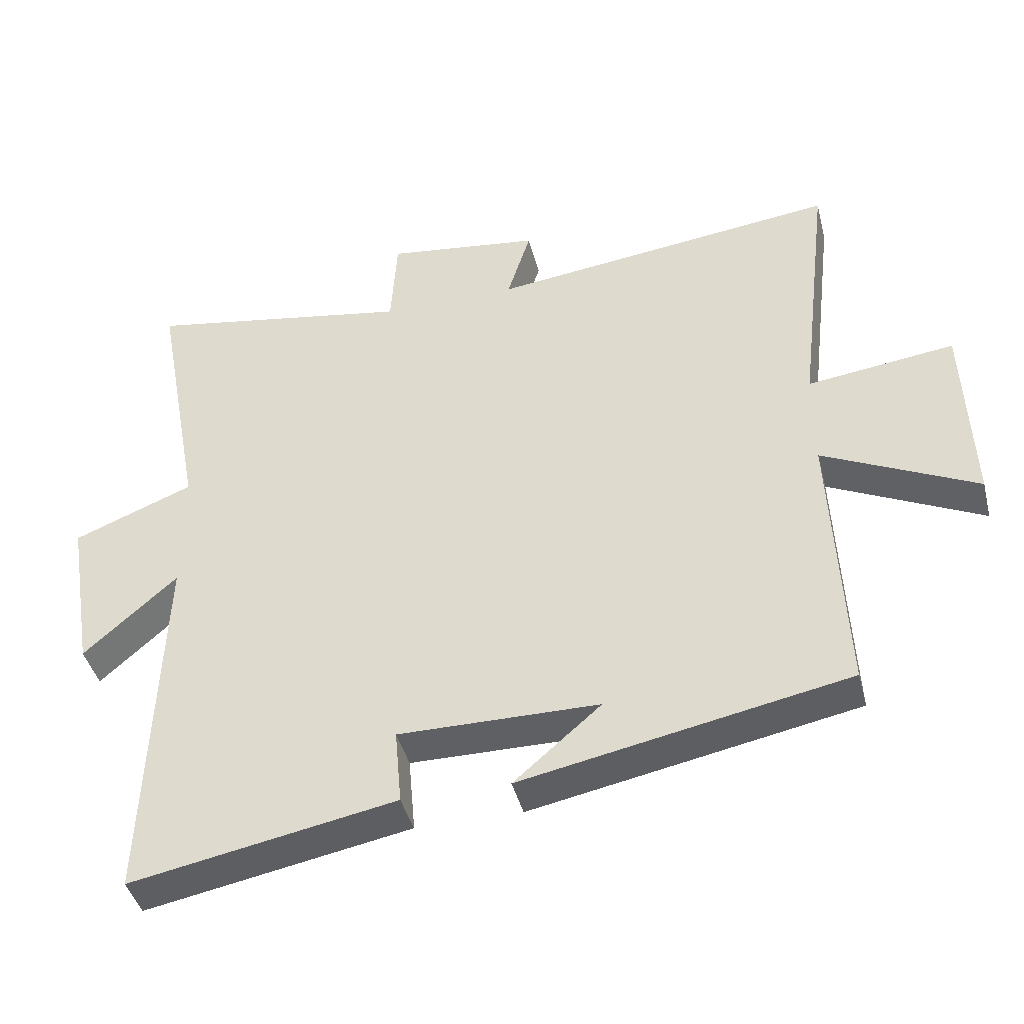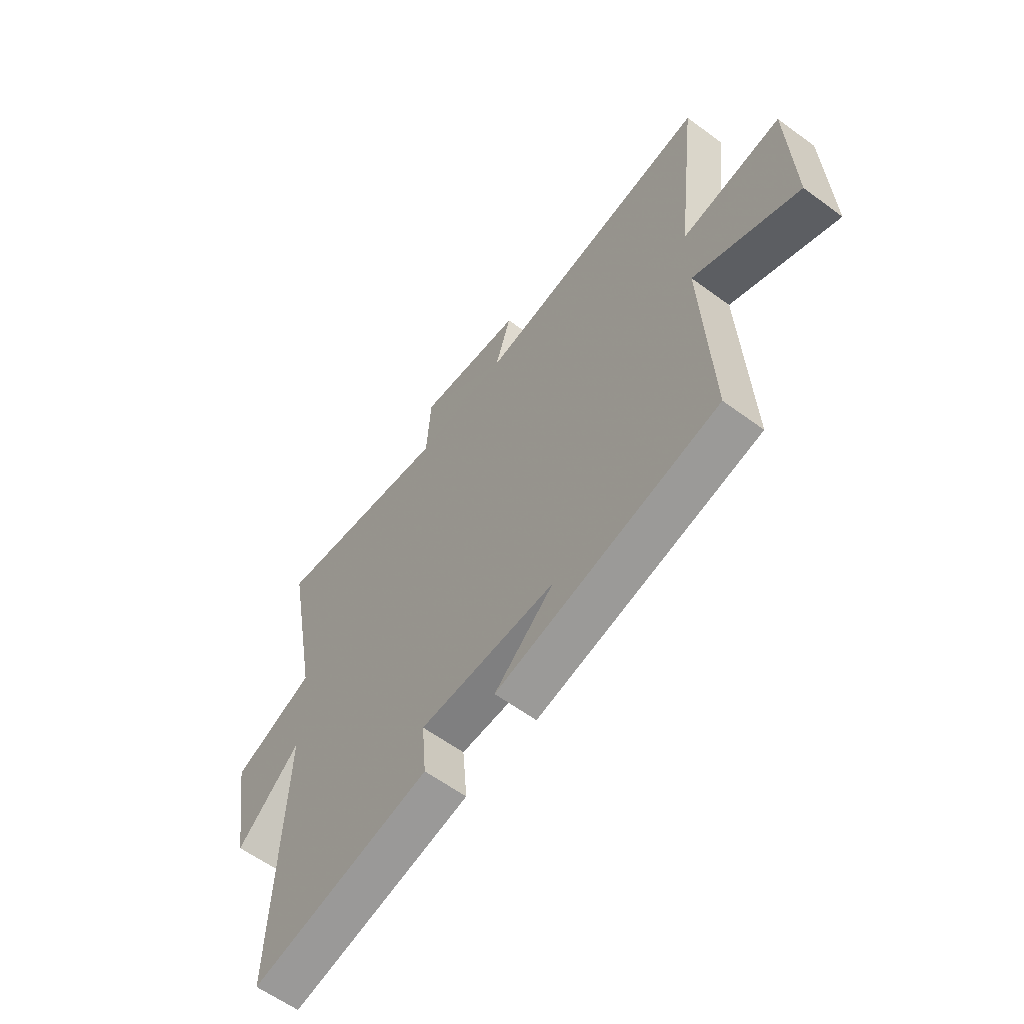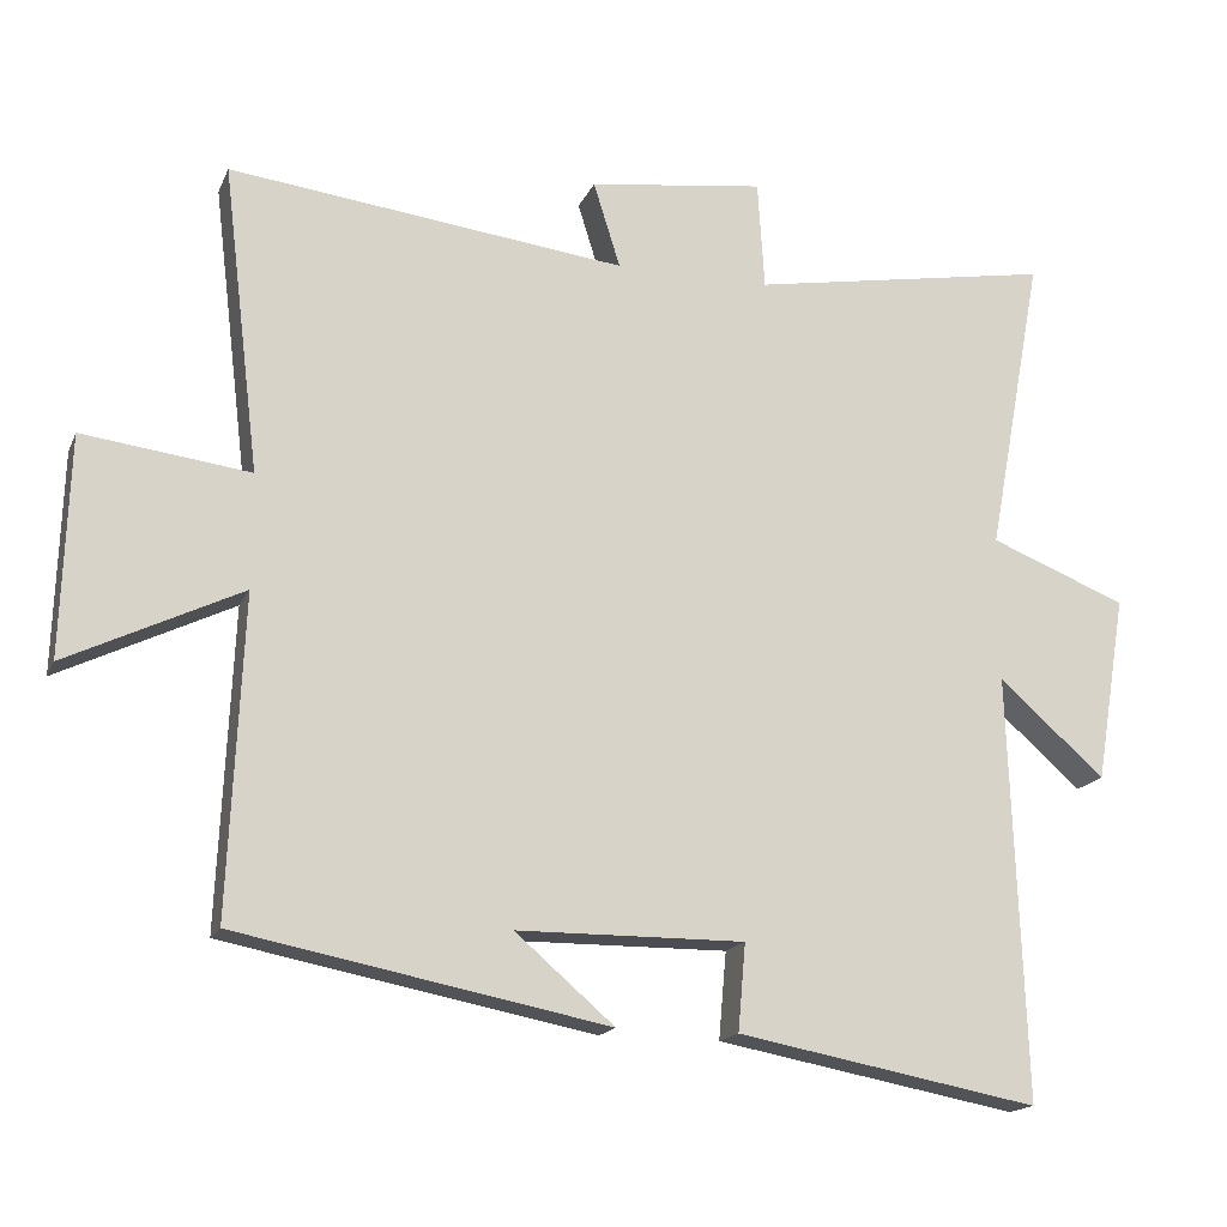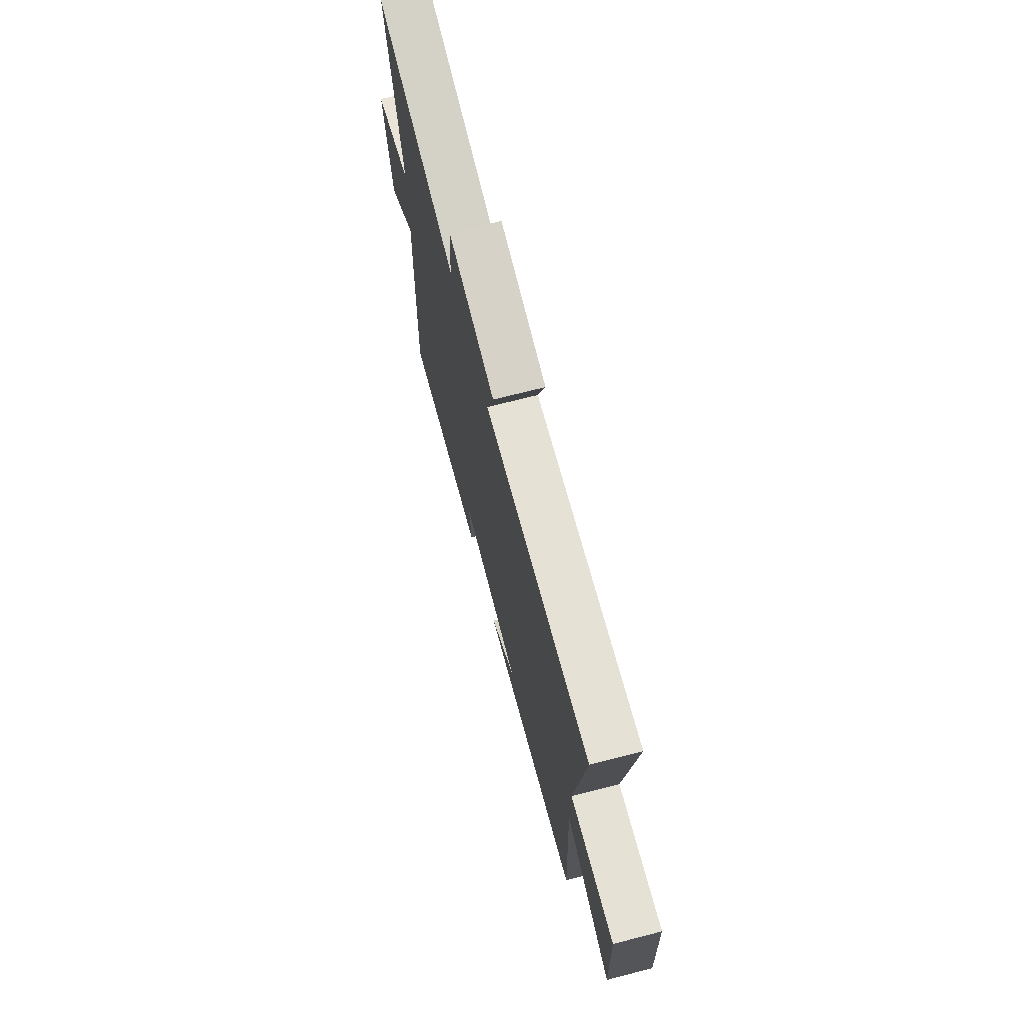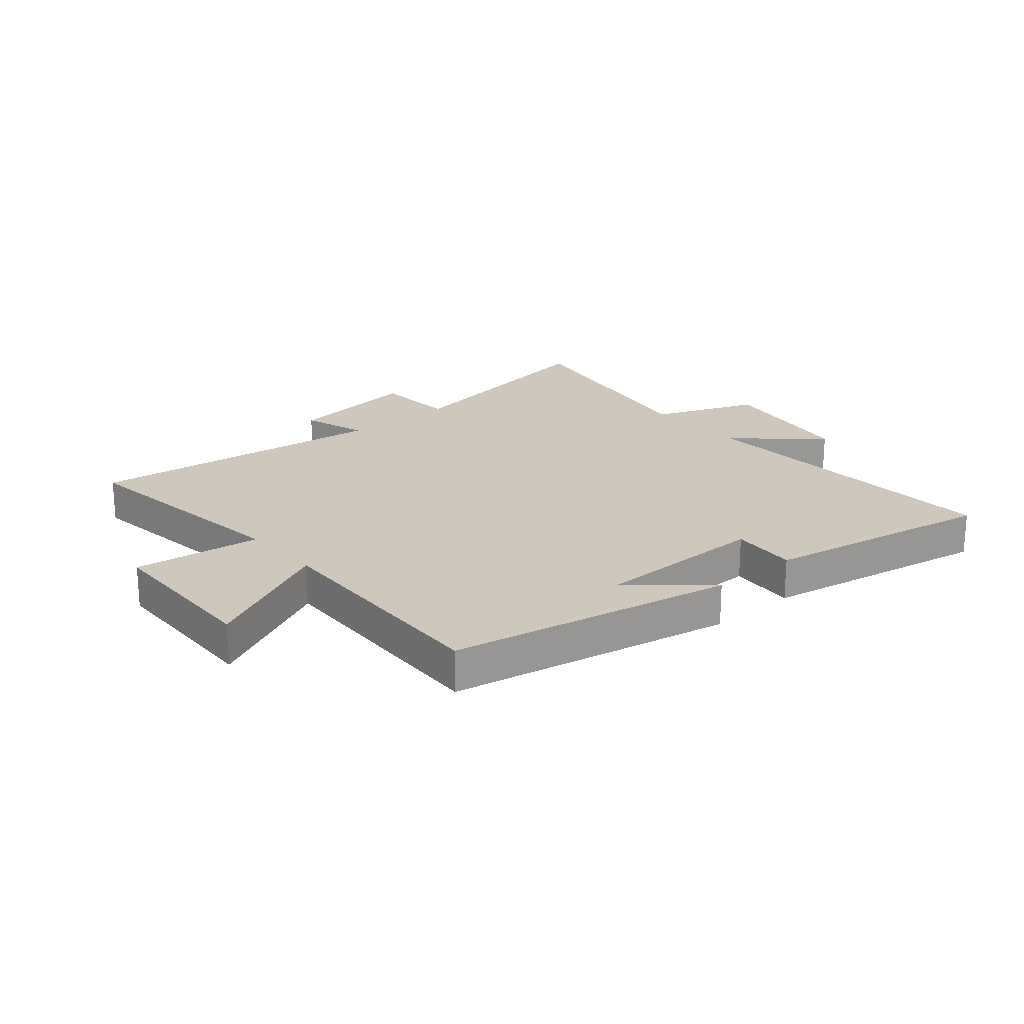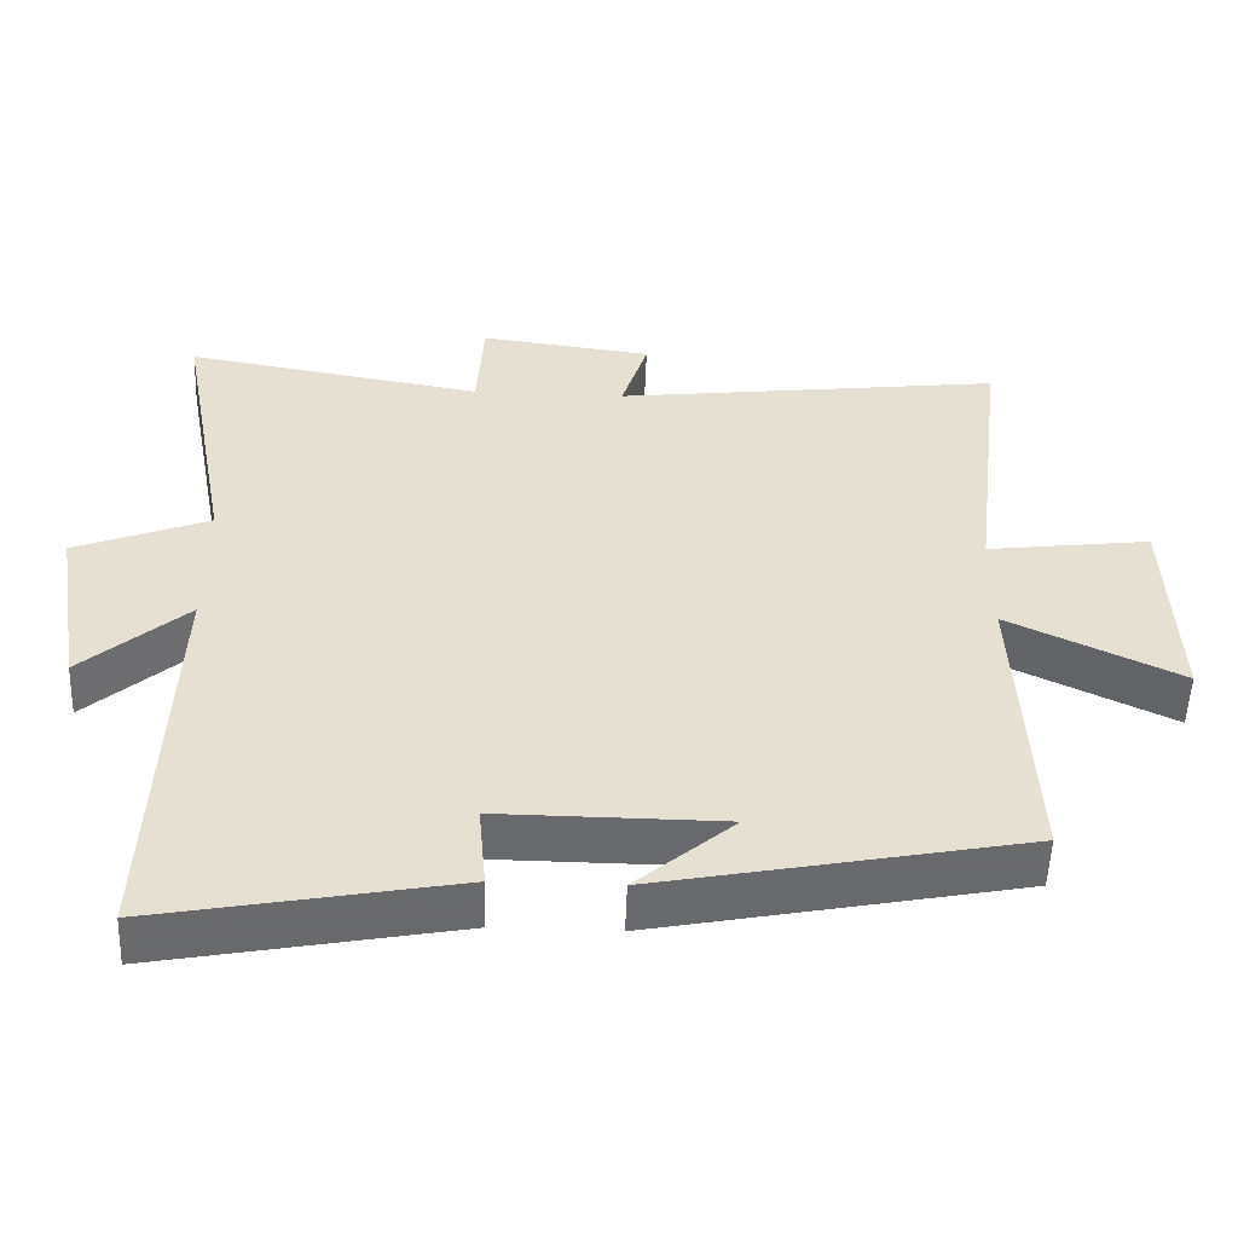
<metadata>
{"format":"obj","ext":"obj","renderer":"f3d","projection":"perspective","resolution":1024,"background":"white","views":[{"elev":-42.3,"azim":14.1,"up":"+Z"},{"elev":-60.2,"azim":53.0,"up":"+Z"},{"elev":-16.6,"azim":162.2,"up":"+Z"},{"elev":71.0,"azim":75.6,"up":"+Z"},{"elev":21.8,"azim":139.2,"up":"+Y"},{"elev":-52.8,"azim":-2.1,"up":"+Z"}]}
</metadata>
<code>
v 0.519 0.07 -0.405
v 0.033 0.07 -0.5
v 0.163 0.07 -0.388
v -0.135 0.07 -0.386
v -0.125 0.07 -0.5
v -0.52 0.07 -0.574
v -0.5 0.07 -0.018
v -0.639 0.07 -0.141
v -0.679 0.07 0.103
v -0.5 0.07 0.174
v -0.573 0.07 0.568
v -0.176 0.07 0.5
v -0.167 0.07 0.642
v 0.063 0.07 0.612
v 0.028 0.07 0.5
v 0.548 0.07 0.563
v 0.5 0.07 0.161
v 0.719 0.07 0.189
v 0.729 0.07 -0.099
v 0.5 0.07 0.011
v 0.519 0 -0.405
v 0.033 0 -0.5
v 0.163 0 -0.388
v -0.135 0 -0.386
v -0.125 0 -0.5
v -0.52 0 -0.574
v -0.5 0 -0.018
v -0.639 0 -0.141
v -0.679 0 0.103
v -0.5 0 0.174
v -0.573 0 0.568
v -0.176 0 0.5
v -0.167 0 0.642
v 0.063 0 0.612
v 0.028 0 0.5
v 0.548 0 0.563
v 0.5 0 0.161
v 0.719 0 0.189
v 0.729 0 -0.099
v 0.5 0 0.011
f 17 18 19 20
f 15 16 17
f 15 17 20
f 12 13 14 15
f 12 15 20 1
f 10 11 12 1
f 7 8 9 10
f 4 5 6 7
f 3 4 7 10
f 1 2 3
f 1 3 10
f 40 39 38 37
f 37 36 35
f 40 37 35
f 35 34 33 32
f 21 40 35 32
f 21 32 31 30
f 30 29 28 27
f 27 26 25 24
f 30 27 24 23
f 23 22 21
f 30 23 21
f 1 21 22 2
f 2 22 23 3
f 3 23 24 4
f 4 24 25 5
f 5 25 26 6
f 6 26 27 7
f 7 27 28 8
f 8 28 29 9
f 9 29 30 10
f 10 30 31 11
f 11 31 32 12
f 12 32 33 13
f 13 33 34 14
f 14 34 35 15
f 15 35 36 16
f 16 36 37 17
f 17 37 38 18
f 18 38 39 19
f 19 39 40 20
f 20 40 21 1

</code>
